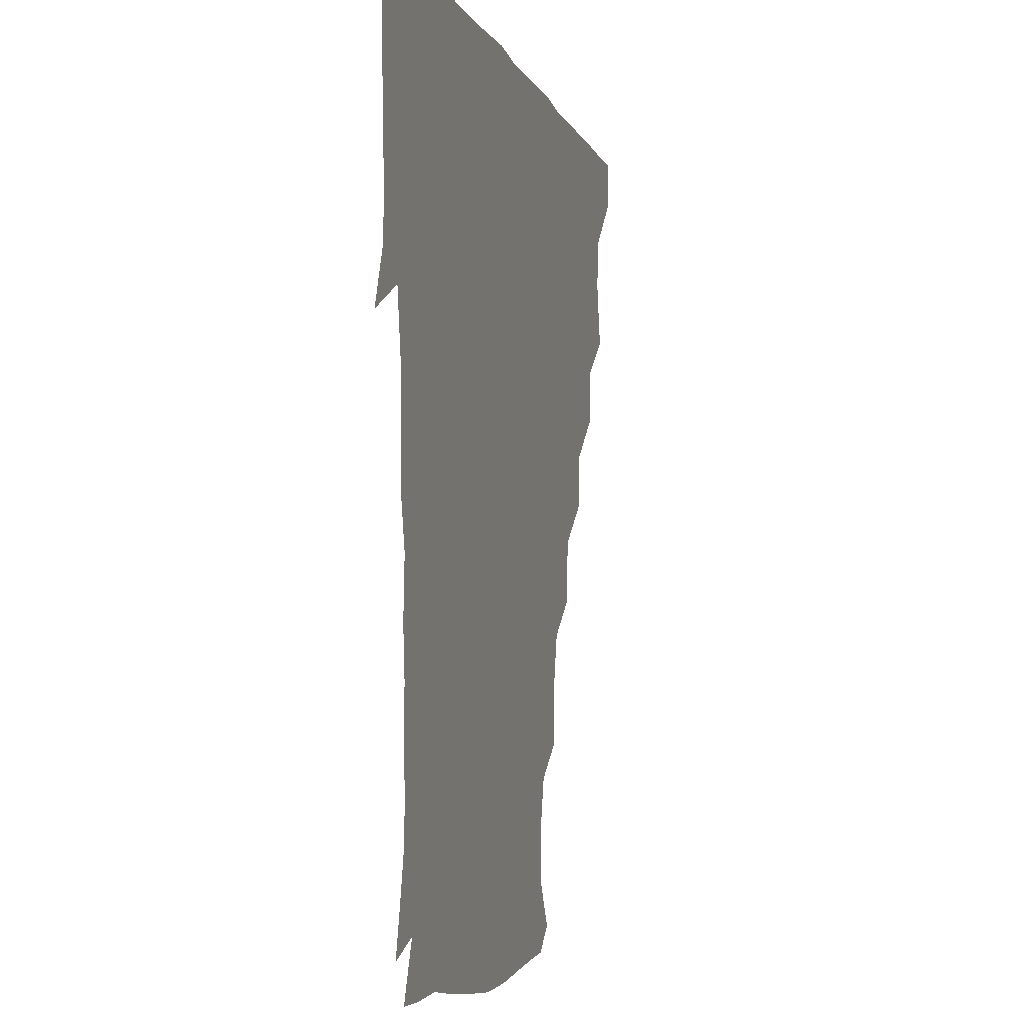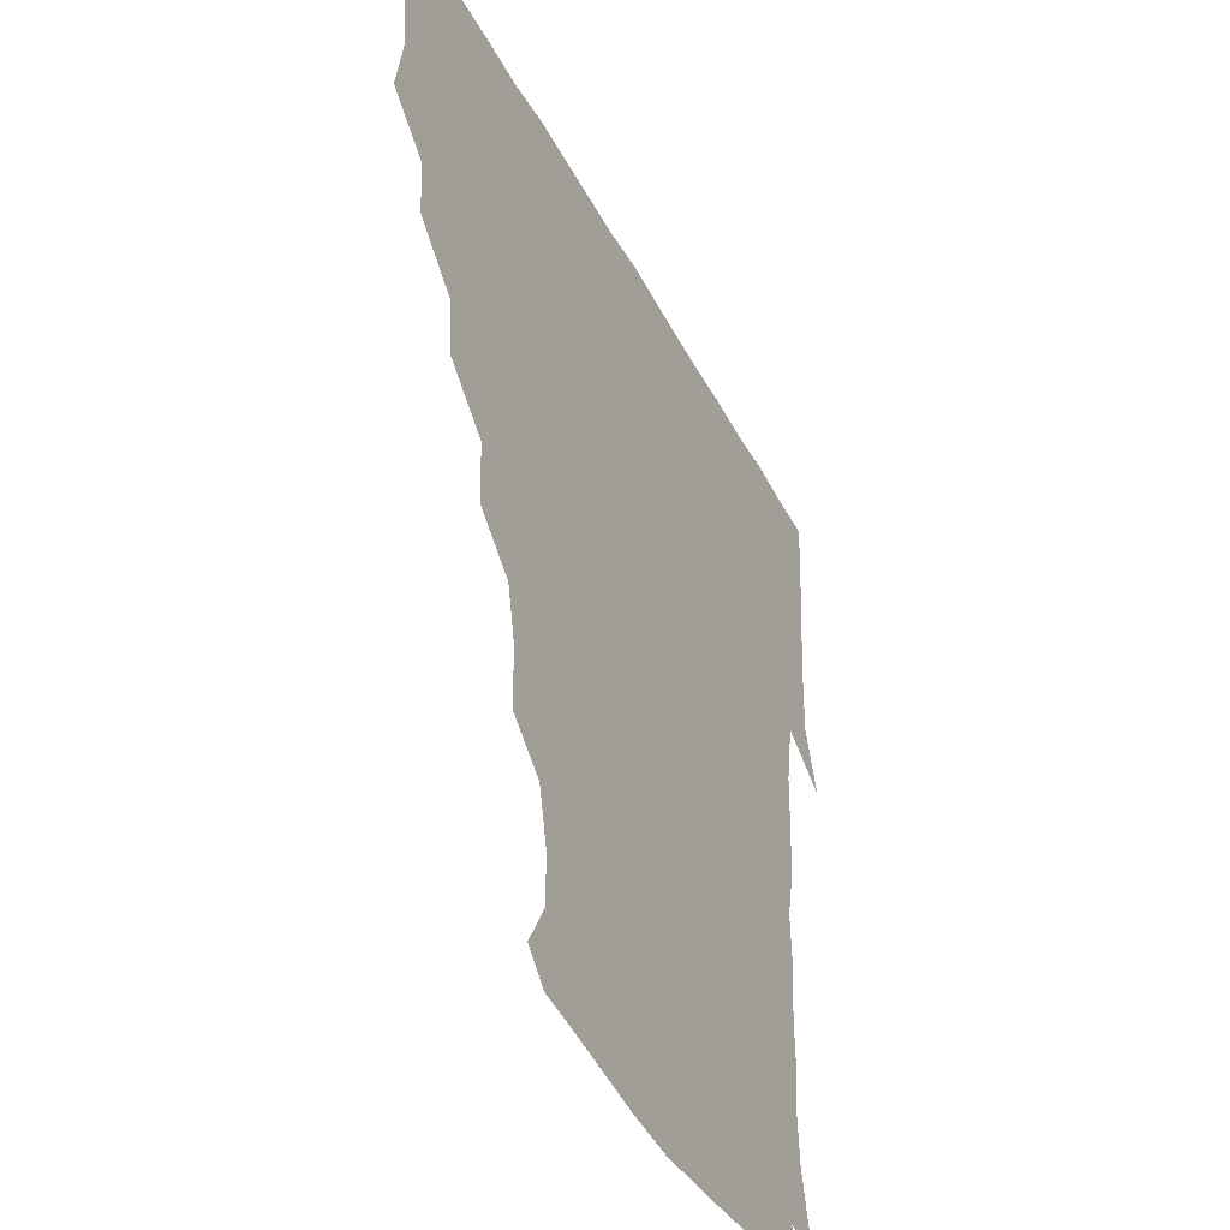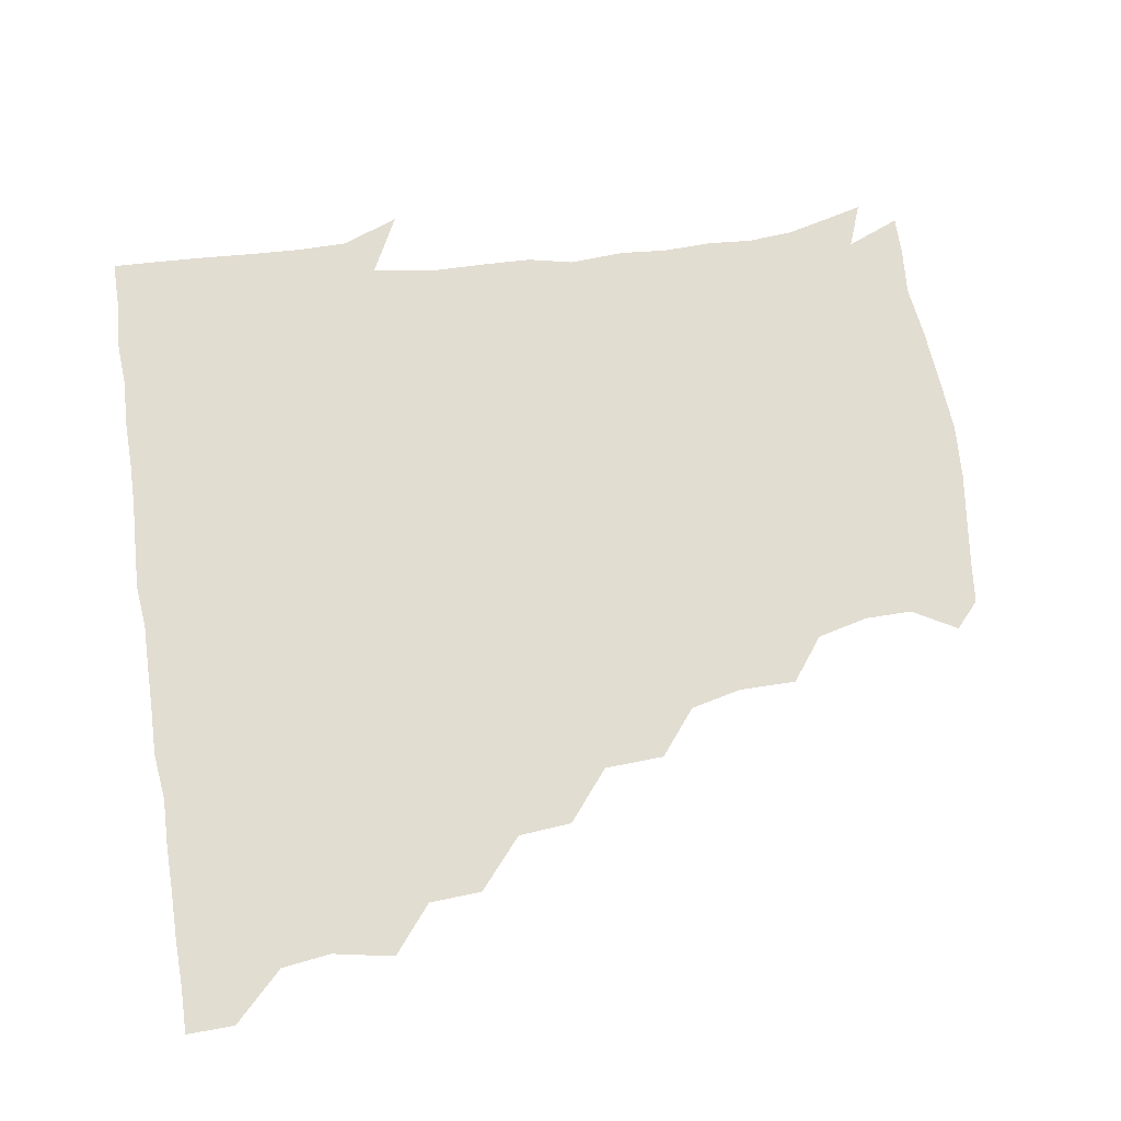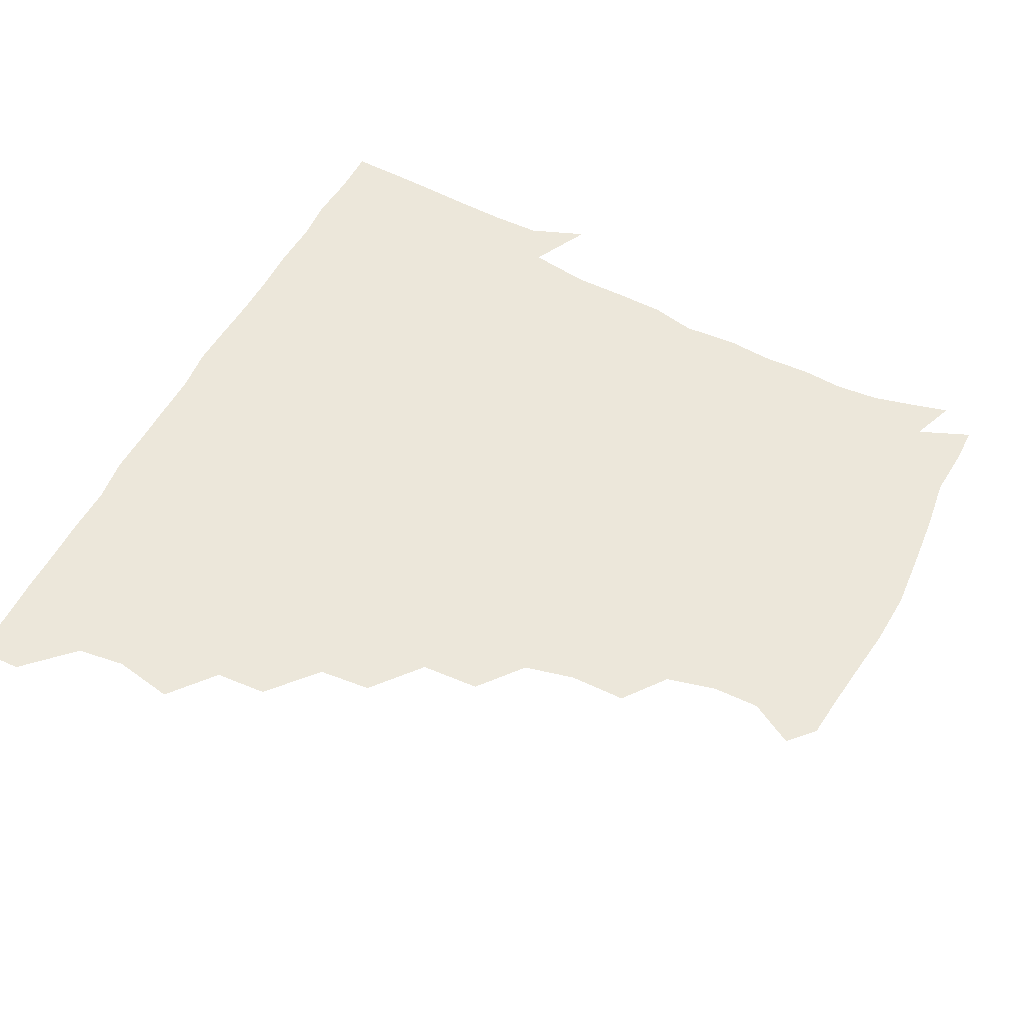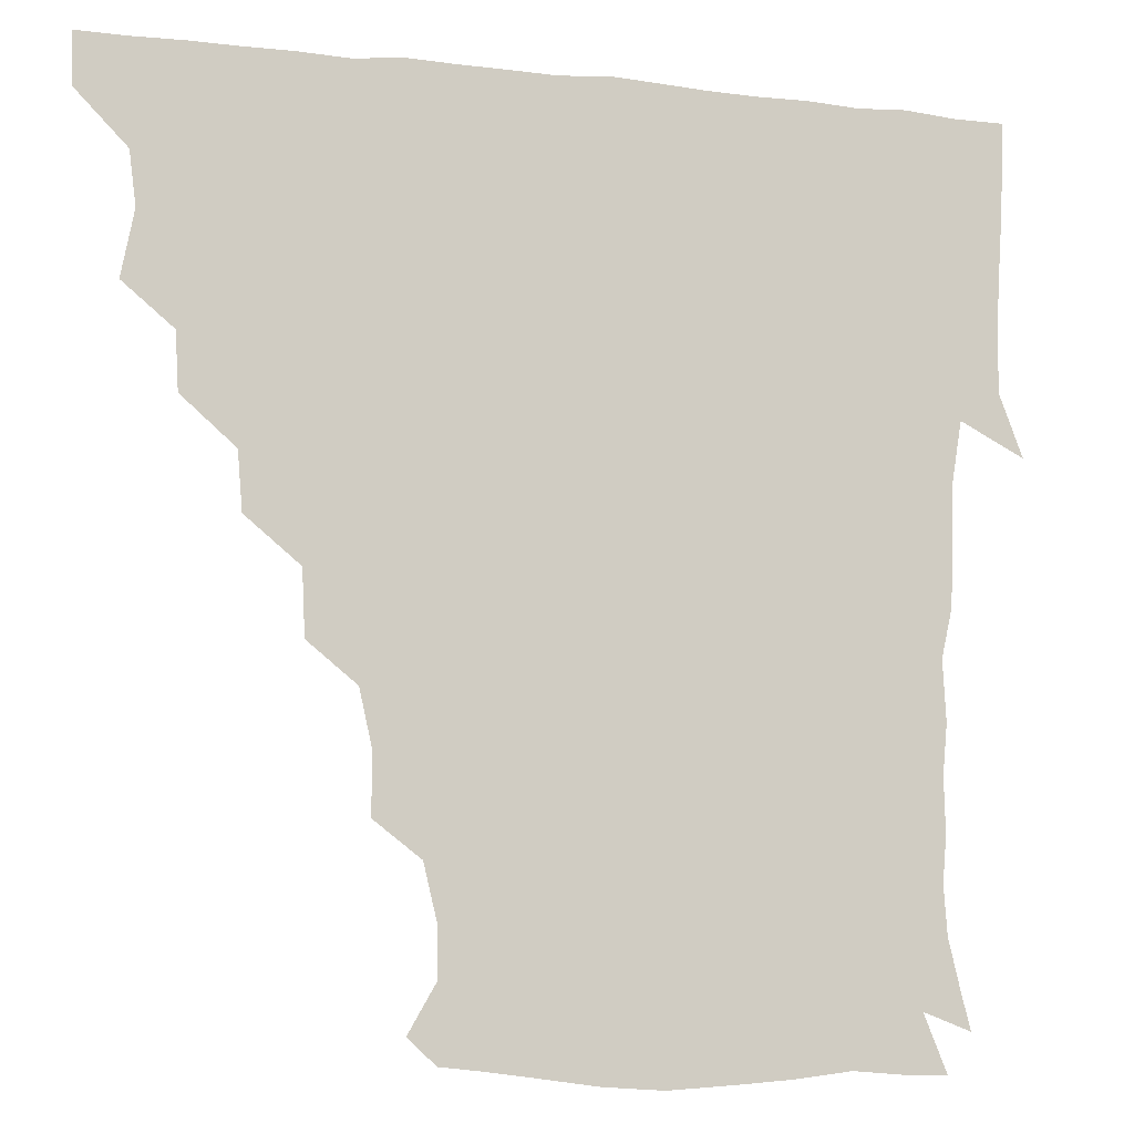
<metadata>
{"format":"obj","ext":"obj","renderer":"f3d","projection":"perspective","resolution":1024,"background":"white","views":[{"elev":-5.6,"azim":104.5,"up":"+Y"},{"elev":-40.6,"azim":-64.7,"up":"+Y"},{"elev":68.6,"azim":-98.8,"up":"+Z"},{"elev":53.6,"azim":-63.1,"up":"+Z"},{"elev":-9.0,"azim":-16.9,"up":"+Y"}]}
</metadata>
<code>
v 436.2 405.6 0
v 435.8 421.1 0
v 449.9 354.2 0
v 453.7 373.9 0
v 451.7 389.9 0
v 451.6 405.6 0
v 451.1 420.9 0
v 466 324.8 0
v 465.1 341.8 0
v 468.2 361.7 0
v 467.9 376.4 0
v 466.8 391 0
v 466.4 405.9 0
v 466 421.3 0
v 483.6 293.6 0
v 482.2 310.8 0
v 483.3 331.5 0
v 481.7 345.9 0
v 483 362.5 0
v 482.4 376.8 0
v 481.8 391.1 0
v 481.3 406 0
v 481.1 421.2 0
v 500.7 260.9 0
v 499.9 280.1 0
v 497.4 298.5 0
v 497.7 317.2 0
v 498 333 0
v 498 348.4 0
v 496.9 361.8 0
v 496.8 376.5 0
v 496.5 391.1 0
v 496.3 405.6 0
v 496.1 421.3 0
v 519.2 214.3 0
v 519.2 232.5 0
v 515.5 249 0
v 514 268.8 0
v 513.3 285 0
v 511.9 300 0
v 511.5 316 0
v 512.4 333.4 0
v 512.1 347.7 0
v 511.7 361.8 0
v 511.5 376.3 0
v 511.3 391.1 0
v 511.1 406.1 0
v 511.2 420.8 0
v 529.1 157.8 0
v 537.2 172 0
v 537.2 187.2 0
v 533.2 203.6 0
v 532 224.1 0
v 529.9 238.2 0
v 528.3 255.2 0
v 527.4 270.1 0
v 527.7 287.8 0
v 527.3 302.8 0
v 527.4 318.2 0
v 526.9 332.7 0
v 526.8 347.1 0
v 526.8 361.8 0
v 526.1 376.3 0
v 526.3 390.9 0
v 526.1 405.9 0
v 526.4 422.5 0
v 537.4 150.1 0
v 543.7 162.8 0
v 548.1 179.9 0
v 545.9 192.1 0
v 544.8 210.6 0
v 544.9 227.5 0
v 543.4 243.3 0
v 542.4 256.4 0
v 542.3 272 0
v 542.1 288.5 0
v 542 303 0
v 542.2 318.4 0
v 541.3 331.6 0
v 541.7 347.1 0
v 541.8 361.7 0
v 541.8 376.1 0
v 541.6 390.7 0
v 541 406.3 0
v 540.8 422.2 0
v 549 148.9 0
v 558.2 165.7 0
v 559.4 183.9 0
v 559.4 197.2 0
v 558 213.8 0
v 558.8 230.4 0
v 557.3 243.4 0
v 557 258.7 0
v 557.9 273.9 0
v 556.9 287.6 0
v 556.6 302.8 0
v 556.8 318.6 0
v 556.3 331.7 0
v 556.7 347 0
v 556.6 361.5 0
v 556.5 376 0
v 556.7 390.4 0
v 556.4 405.3 0
v 555.6 422.1 0
v 563.9 147 0
v 572.9 167.9 0
v 573.1 182.6 0
v 572.5 198.3 0
v 573.2 212 0
v 571.4 229.8 0
v 571.8 243 0
v 571.4 257.6 0
v 571.9 274 0
v 571.9 289.1 0
v 571.7 303.5 0
v 571.4 317.6 0
v 571.5 332.1 0
v 571.9 347.3 0
v 571.2 361.3 0
v 571.4 375.9 0
v 571.5 390.4 0
v 571.1 405.7 0
v 570.6 421.8 0
v 582.1 144.6 0
v 586.2 167.4 0
v 587.9 184.4 0
v 586.3 199 0
v 587.4 216.1 0
v 586.5 229.8 0
v 586.8 243.5 0
v 586.2 258.1 0
v 586.1 275.2 0
v 586.5 289.7 0
v 586.4 302.8 0
v 586.4 317.4 0
v 586.4 332.4 0
v 586.7 347.1 0
v 587 361.7 0
v 586.7 376 0
v 586.5 390.3 0
v 585.8 406.3 0
v 585.1 423.2 0
v 600.1 143.5 0
v 599.9 168.3 0
v 602.3 185.3 0
v 602 199.8 0
v 601.3 215.4 0
v 600.2 229.7 0
v 601.4 244.7 0
v 601.5 259.3 0
v 600.8 274.6 0
v 600.9 288.7 0
v 601.3 302.6 0
v 601.2 318.1 0
v 601.1 331.4 0
v 601.7 347.9 0
v 601.6 361.7 0
v 601.5 376.2 0
v 601.2 390.9 0
v 601 405.8 0
v 599.4 422.5 0
v 619.9 144.8 0
v 616.2 164.7 0
v 615.9 183.8 0
v 615.8 199.7 0
v 615.4 216 0
v 616.1 227.2 0
v 614.9 244.3 0
v 615.4 259.4 0
v 615.4 274.3 0
v 615.5 288.5 0
v 615.9 304.7 0
v 616.1 317.7 0
v 616.3 333.3 0
v 616.2 347.9 0
v 616.4 361.7 0
v 616.7 376.2 0
v 616.7 390.7 0
v 616.1 405.5 0
v 614.4 421.7 0
v 637 146.2 0
v 631.6 165.5 0
v 629.5 184.7 0
v 629.6 200.3 0
v 628.9 215.9 0
v 630 230.3 0
v 630.1 245.1 0
v 630.1 258.8 0
v 630 273.4 0
v 630.5 288 0
v 630.5 303.2 0
v 630.5 319 0
v 631.1 333.2 0
v 631.1 347 0
v 631.3 362 0
v 631.5 376.5 0
v 631.6 390.8 0
v 631.3 405.5 0
v 629.6 421.5 0
v 653.9 148.3 0
v 647.1 165.8 0
v 642.8 184.6 0
v 643.2 199.8 0
v 643 215.5 0
v 644.2 228 0
v 643.3 244.6 0
v 644.3 258.9 0
v 644.8 272.3 0
v 644.7 288 0
v 644.7 304 0
v 645.6 317.3 0
v 645.3 334.2 0
v 645.8 347.3 0
v 646 362.4 0
v 646.3 376.7 0
v 647 390.9 0
v 646.6 405.2 0
v 644.5 421.7 0
v 669.3 147.2 0
v 660.8 166.4 0
v 657.7 181.6 0
v 656 198.2 0
v 655.7 214.5 0
v 656.9 228.9 0
v 657.4 242.6 0
v 657.8 257.6 0
v 658.5 272.2 0
v 658.5 288 0
v 658.9 303.2 0
v 659.7 318.4 0
v 659.8 333.8 0
v 660 348.5 0
v 660.7 362.2 0
v 660.8 376.3 0
v 661.2 391.2 0
v 661.4 405.3 0
v 660.2 421 0
v 682 147.1 0
v 675 164.2 0
v 671.2 179.7 0
v 669.5 193.9 0
v 668.5 210.1 0
v 669.4 224.7 0
v 669.9 239.5 0
v 670.5 254.9 0
v 670.6 271.1 0
v 672.6 284.8 0
v 672.9 300.5 0
v 673.3 317.4 0
v 673.6 334.8 0
v 674.4 347.3 0
v 674.5 363.3 0
v 675.2 377.4 0
v 675.7 391.4 0
v 675.9 405.7 0
v 675 421.9 0
v 689.3 158.8 0
v 686.3 170.5 0
v 682.9 184.7 0
v 681.9 199.1 0
v 683 213.2 0
v 682.6 229.3 0
v 684 244.2 0
v 683 262.3 0
v 686.2 276.8 0
v 686.8 292.8 0
v 687.1 311.3 0
v 690.4 331 0
v 686.4 348 0
v 687.5 361.9 0
v 689.1 376.2 0
v 690 391.4 0
v 690.6 405.8 0
v 690.8 420.7 0
v 709.6 321.2 0
v 702.6 339.7 0
v 702.5 355.4 0
v 703.3 372.3 0
v 704.5 389.5 0
v 705.3 405.4 0
v 705.9 420.7 0
f 5 6 1
f 1 6 2
f 6 7 2
f 9 10 3
f 3 10 4
f 10 11 4
f 4 11 5
f 11 12 5
f 5 12 6
f 12 13 6
f 6 13 7
f 13 14 7
f 16 17 8
f 8 17 9
f 17 18 9
f 9 18 10
f 18 19 10
f 10 19 11
f 19 20 11
f 11 20 12
f 20 21 12
f 12 21 13
f 21 22 13
f 13 22 14
f 22 23 14
f 25 26 15
f 15 26 16
f 26 27 16
f 16 27 17
f 27 28 17
f 17 28 18
f 28 29 18
f 18 29 19
f 29 30 19
f 19 30 20
f 30 31 20
f 20 31 21
f 31 32 21
f 21 32 22
f 32 33 22
f 22 33 23
f 33 34 23
f 37 38 24
f 24 38 25
f 38 39 25
f 25 39 26
f 39 40 26
f 26 40 27
f 40 41 27
f 27 41 28
f 41 42 28
f 28 42 29
f 42 43 29
f 29 43 30
f 43 44 30
f 30 44 31
f 44 45 31
f 31 45 32
f 45 46 32
f 32 46 33
f 46 47 33
f 33 47 34
f 47 48 34
f 52 53 35
f 35 53 36
f 53 54 36
f 36 54 37
f 54 55 37
f 37 55 38
f 55 56 38
f 38 56 39
f 56 57 39
f 39 57 40
f 57 58 40
f 40 58 41
f 58 59 41
f 41 59 42
f 59 60 42
f 42 60 43
f 60 61 43
f 43 61 44
f 61 62 44
f 44 62 45
f 62 63 45
f 45 63 46
f 63 64 46
f 46 64 47
f 64 65 47
f 47 65 48
f 65 66 48
f 67 68 49
f 49 68 50
f 68 69 50
f 50 69 51
f 69 70 51
f 51 70 52
f 70 71 52
f 52 71 53
f 71 72 53
f 53 72 54
f 72 73 54
f 54 73 55
f 73 74 55
f 55 74 56
f 74 75 56
f 56 75 57
f 75 76 57
f 57 76 58
f 76 77 58
f 58 77 59
f 77 78 59
f 59 78 60
f 78 79 60
f 60 79 61
f 79 80 61
f 61 80 62
f 80 81 62
f 62 81 63
f 81 82 63
f 63 82 64
f 82 83 64
f 64 83 65
f 83 84 65
f 65 84 66
f 84 85 66
f 67 86 68
f 86 87 68
f 68 87 69
f 87 88 69
f 69 88 70
f 88 89 70
f 70 89 71
f 89 90 71
f 71 90 72
f 90 91 72
f 72 91 73
f 91 92 73
f 73 92 74
f 92 93 74
f 74 93 75
f 93 94 75
f 75 94 76
f 94 95 76
f 76 95 77
f 95 96 77
f 77 96 78
f 96 97 78
f 78 97 79
f 97 98 79
f 79 98 80
f 98 99 80
f 80 99 81
f 99 100 81
f 81 100 82
f 100 101 82
f 82 101 83
f 101 102 83
f 83 102 84
f 102 103 84
f 84 103 85
f 103 104 85
f 86 105 87
f 105 106 87
f 87 106 88
f 106 107 88
f 88 107 89
f 107 108 89
f 89 108 90
f 108 109 90
f 90 109 91
f 109 110 91
f 91 110 92
f 110 111 92
f 92 111 93
f 111 112 93
f 93 112 94
f 112 113 94
f 94 113 95
f 113 114 95
f 95 114 96
f 114 115 96
f 96 115 97
f 115 116 97
f 97 116 98
f 116 117 98
f 98 117 99
f 117 118 99
f 99 118 100
f 118 119 100
f 100 119 101
f 119 120 101
f 101 120 102
f 120 121 102
f 102 121 103
f 121 122 103
f 103 122 104
f 122 123 104
f 105 124 106
f 124 125 106
f 106 125 107
f 125 126 107
f 107 126 108
f 126 127 108
f 108 127 109
f 127 128 109
f 109 128 110
f 128 129 110
f 110 129 111
f 129 130 111
f 111 130 112
f 130 131 112
f 112 131 113
f 131 132 113
f 113 132 114
f 132 133 114
f 114 133 115
f 133 134 115
f 115 134 116
f 134 135 116
f 116 135 117
f 135 136 117
f 117 136 118
f 136 137 118
f 118 137 119
f 137 138 119
f 119 138 120
f 138 139 120
f 120 139 121
f 139 140 121
f 121 140 122
f 140 141 122
f 122 141 123
f 141 142 123
f 124 143 125
f 143 144 125
f 125 144 126
f 144 145 126
f 126 145 127
f 145 146 127
f 127 146 128
f 146 147 128
f 128 147 129
f 147 148 129
f 129 148 130
f 148 149 130
f 130 149 131
f 149 150 131
f 131 150 132
f 150 151 132
f 132 151 133
f 151 152 133
f 133 152 134
f 152 153 134
f 134 153 135
f 153 154 135
f 135 154 136
f 154 155 136
f 136 155 137
f 155 156 137
f 137 156 138
f 156 157 138
f 138 157 139
f 157 158 139
f 139 158 140
f 158 159 140
f 140 159 141
f 159 160 141
f 141 160 142
f 160 161 142
f 143 162 144
f 162 163 144
f 144 163 145
f 163 164 145
f 145 164 146
f 164 165 146
f 146 165 147
f 165 166 147
f 147 166 148
f 166 167 148
f 148 167 149
f 167 168 149
f 149 168 150
f 168 169 150
f 150 169 151
f 169 170 151
f 151 170 152
f 170 171 152
f 152 171 153
f 171 172 153
f 153 172 154
f 172 173 154
f 154 173 155
f 173 174 155
f 155 174 156
f 174 175 156
f 156 175 157
f 175 176 157
f 157 176 158
f 176 177 158
f 158 177 159
f 177 178 159
f 159 178 160
f 178 179 160
f 160 179 161
f 179 180 161
f 162 181 163
f 181 182 163
f 163 182 164
f 182 183 164
f 164 183 165
f 183 184 165
f 165 184 166
f 184 185 166
f 166 185 167
f 185 186 167
f 167 186 168
f 186 187 168
f 168 187 169
f 187 188 169
f 169 188 170
f 188 189 170
f 170 189 171
f 189 190 171
f 171 190 172
f 190 191 172
f 172 191 173
f 191 192 173
f 173 192 174
f 192 193 174
f 174 193 175
f 193 194 175
f 175 194 176
f 194 195 176
f 176 195 177
f 195 196 177
f 177 196 178
f 196 197 178
f 178 197 179
f 197 198 179
f 179 198 180
f 198 199 180
f 181 200 182
f 200 201 182
f 182 201 183
f 201 202 183
f 183 202 184
f 202 203 184
f 184 203 185
f 203 204 185
f 185 204 186
f 204 205 186
f 186 205 187
f 205 206 187
f 187 206 188
f 206 207 188
f 188 207 189
f 207 208 189
f 189 208 190
f 208 209 190
f 190 209 191
f 209 210 191
f 191 210 192
f 210 211 192
f 192 211 193
f 211 212 193
f 193 212 194
f 212 213 194
f 194 213 195
f 213 214 195
f 195 214 196
f 214 215 196
f 196 215 197
f 215 216 197
f 197 216 198
f 216 217 198
f 198 217 199
f 217 218 199
f 200 219 201
f 219 220 201
f 201 220 202
f 220 221 202
f 202 221 203
f 221 222 203
f 203 222 204
f 222 223 204
f 204 223 205
f 223 224 205
f 205 224 206
f 224 225 206
f 206 225 207
f 225 226 207
f 207 226 208
f 226 227 208
f 208 227 209
f 227 228 209
f 209 228 210
f 228 229 210
f 210 229 211
f 229 230 211
f 211 230 212
f 230 231 212
f 212 231 213
f 231 232 213
f 213 232 214
f 232 233 214
f 214 233 215
f 233 234 215
f 215 234 216
f 234 235 216
f 216 235 217
f 235 236 217
f 217 236 218
f 236 237 218
f 219 238 220
f 238 239 220
f 220 239 221
f 239 240 221
f 221 240 222
f 240 241 222
f 222 241 223
f 241 242 223
f 223 242 224
f 242 243 224
f 224 243 225
f 243 244 225
f 225 244 226
f 244 245 226
f 226 245 227
f 245 246 227
f 227 246 228
f 246 247 228
f 228 247 229
f 247 248 229
f 229 248 230
f 248 249 230
f 230 249 231
f 249 250 231
f 231 250 232
f 250 251 232
f 232 251 233
f 251 252 233
f 233 252 234
f 252 253 234
f 234 253 235
f 253 254 235
f 235 254 236
f 254 255 236
f 236 255 237
f 255 256 237
f 239 257 240
f 257 258 240
f 240 258 241
f 258 259 241
f 241 259 242
f 259 260 242
f 242 260 243
f 260 261 243
f 243 261 244
f 261 262 244
f 244 262 245
f 262 263 245
f 245 263 246
f 263 264 246
f 246 264 247
f 264 265 247
f 247 265 248
f 265 266 248
f 248 266 249
f 266 267 249
f 249 267 250
f 267 268 250
f 250 268 251
f 268 269 251
f 251 269 252
f 269 270 252
f 252 270 253
f 270 271 253
f 253 271 254
f 271 272 254
f 254 272 255
f 272 273 255
f 255 273 256
f 273 274 256
f 268 275 269
f 275 276 269
f 269 276 270
f 276 277 270
f 270 277 271
f 277 278 271
f 271 278 272
f 278 279 272
f 272 279 273
f 279 280 273
f 273 280 274
f 280 281 274

</code>
